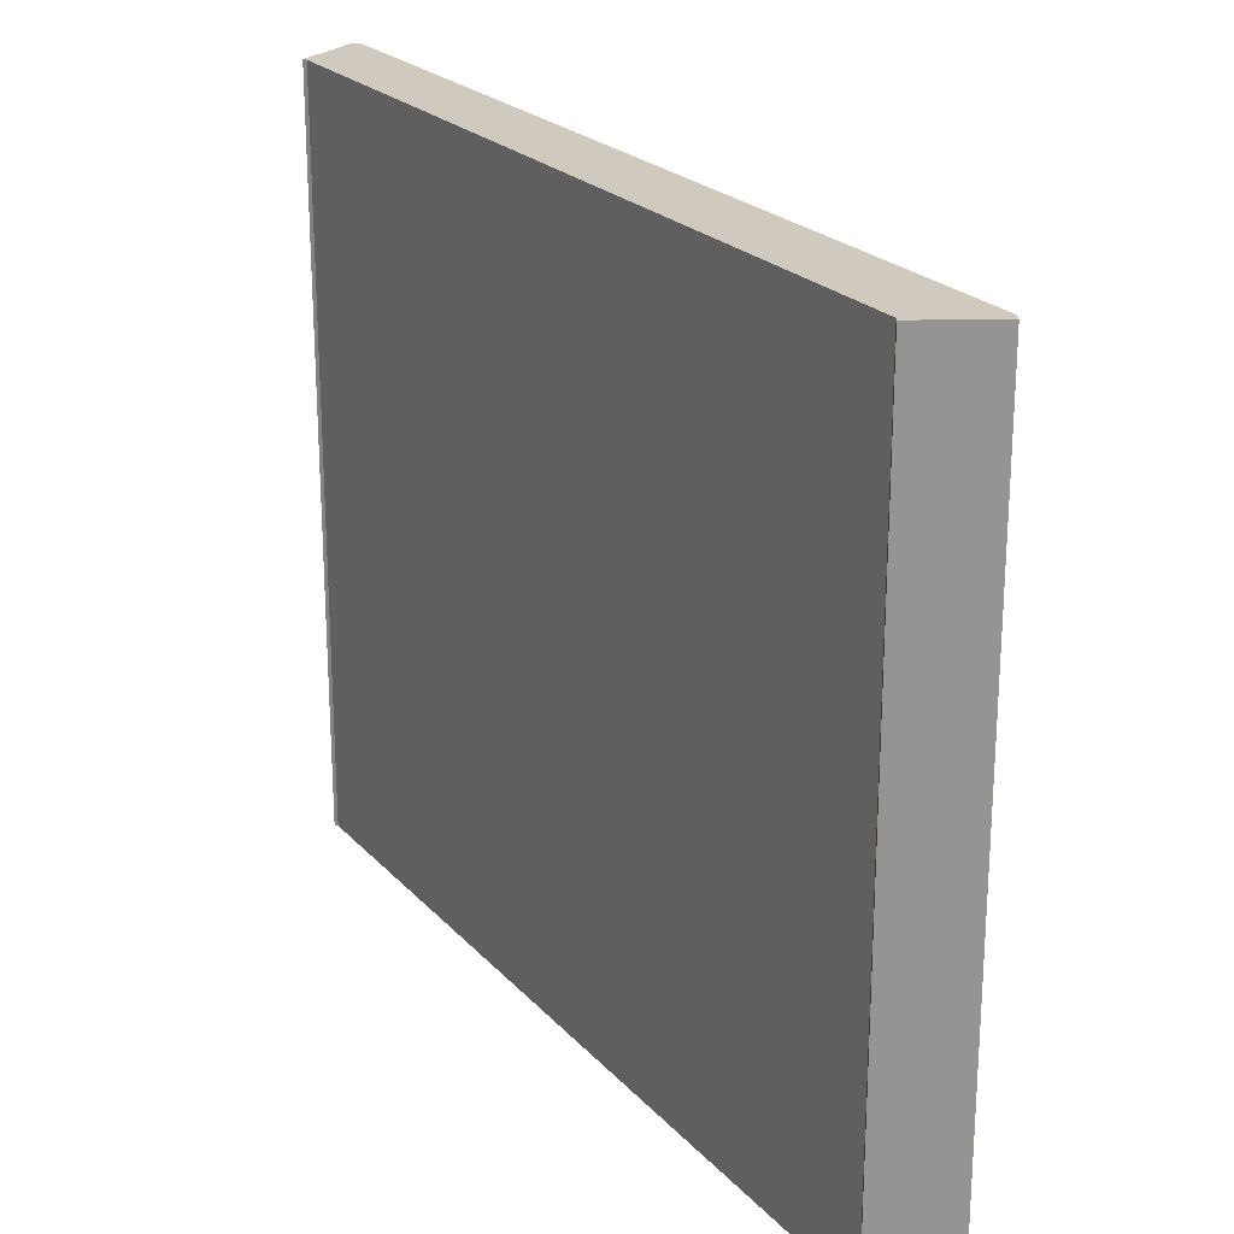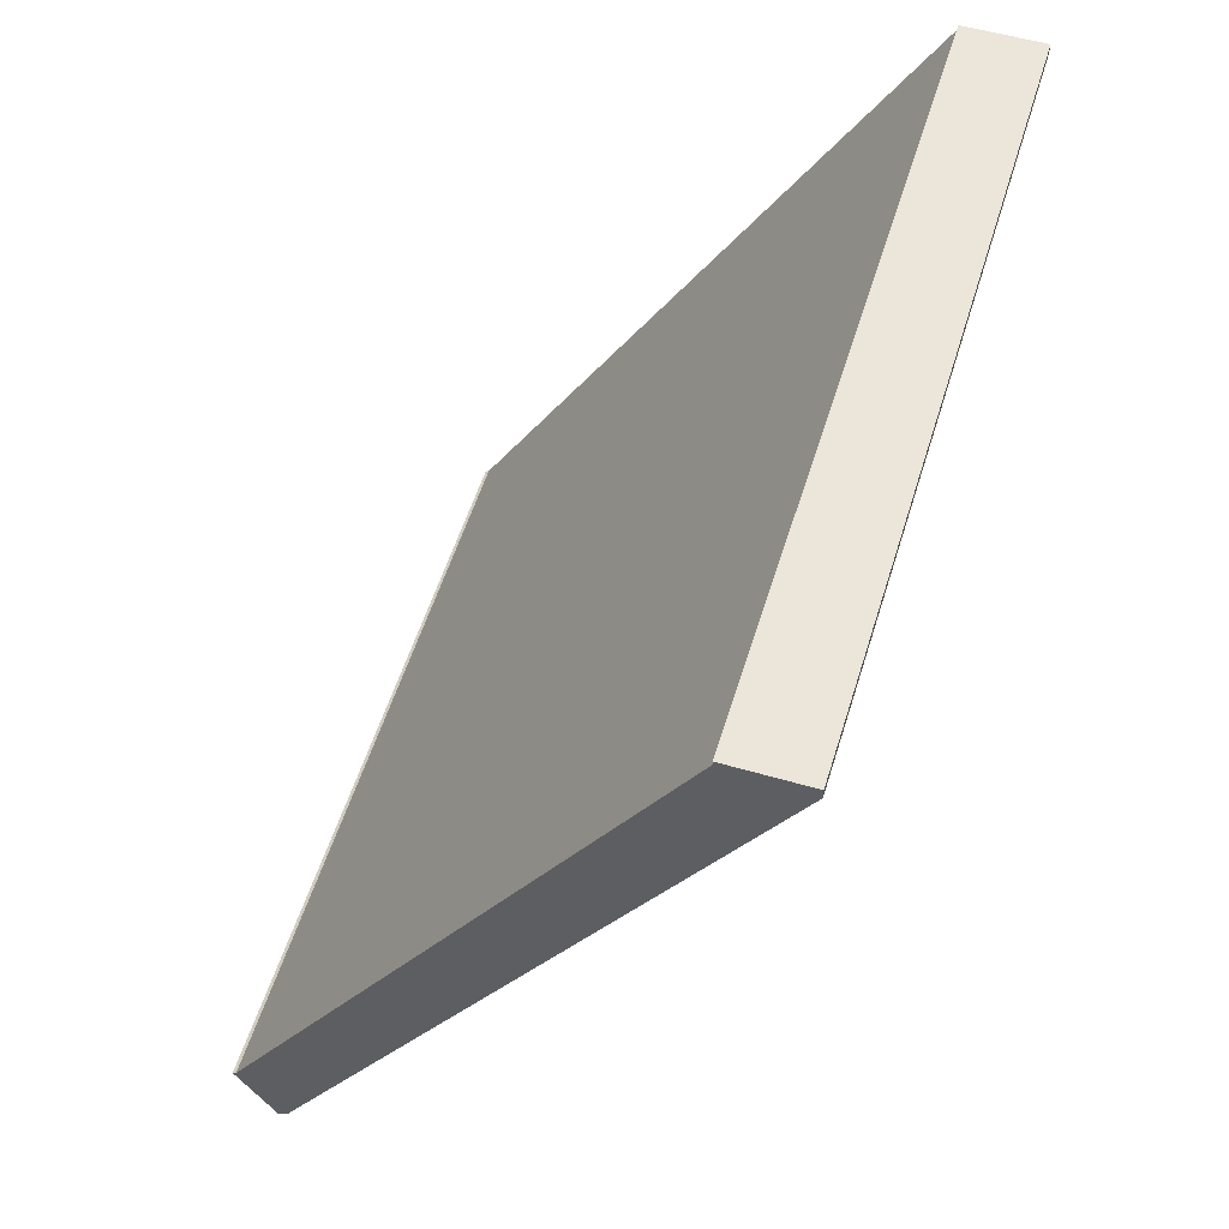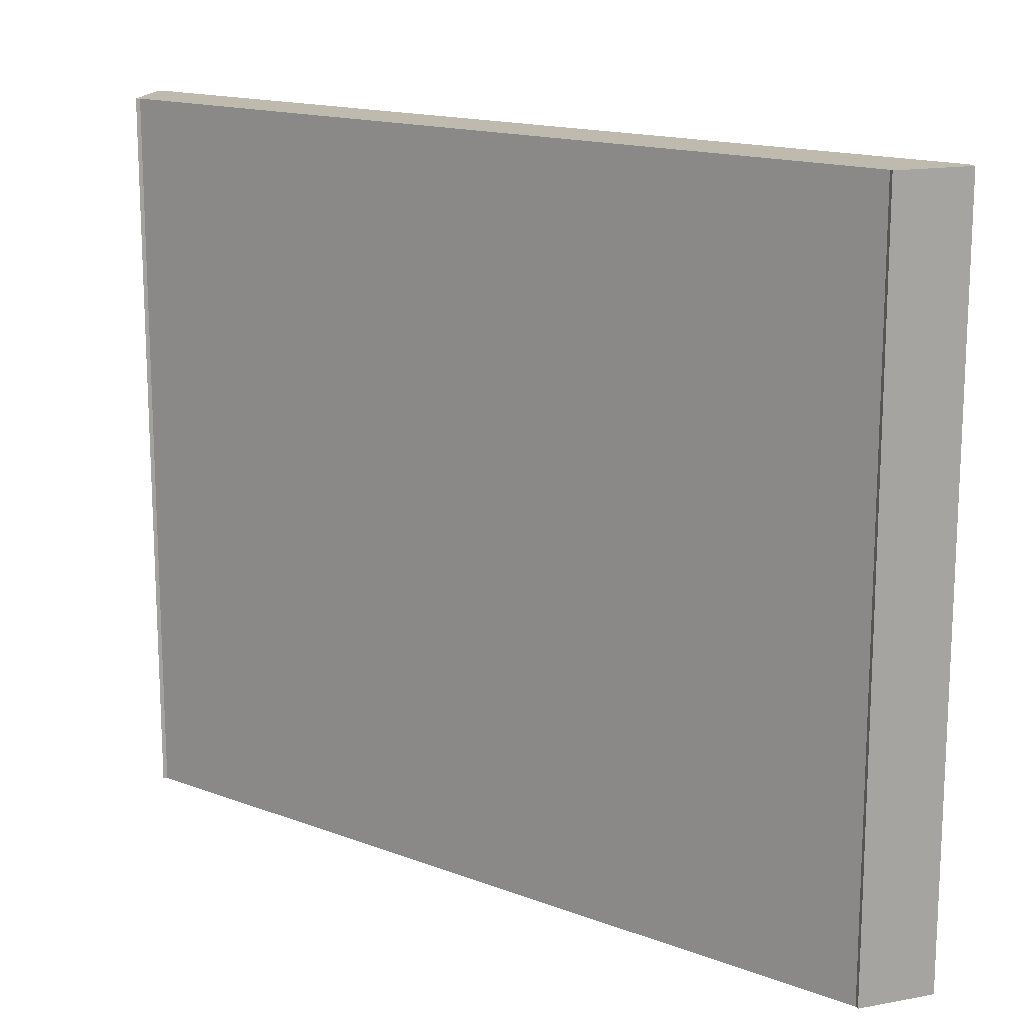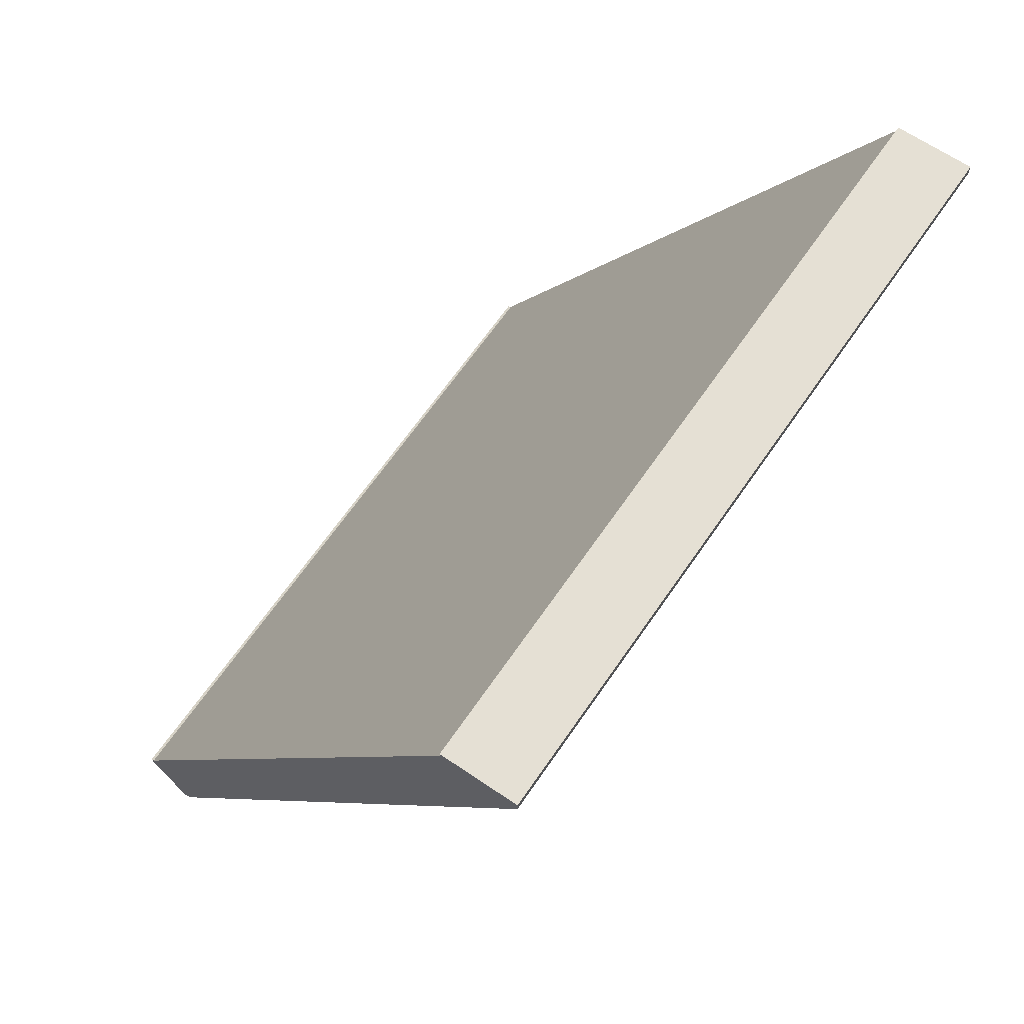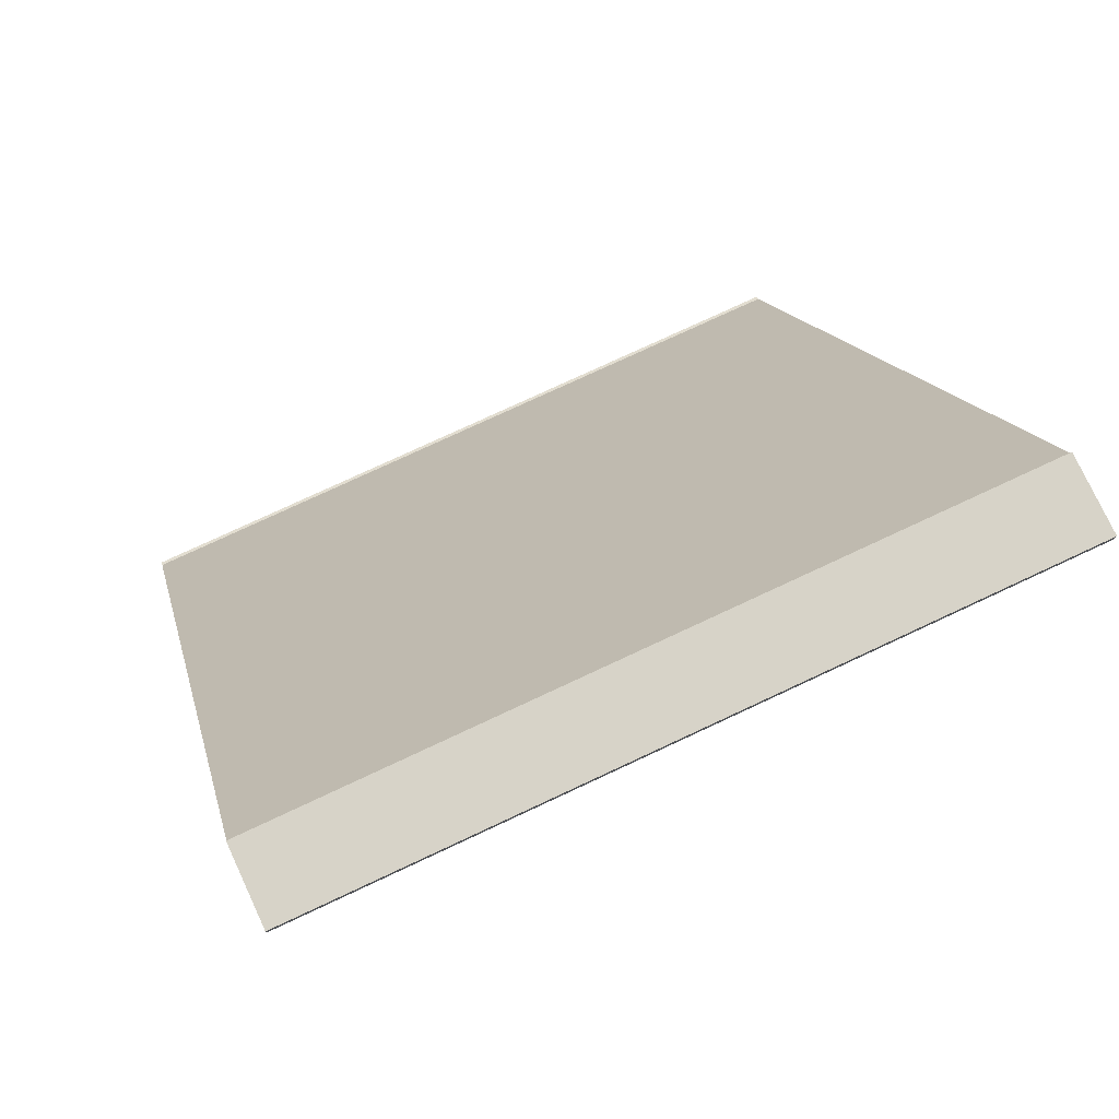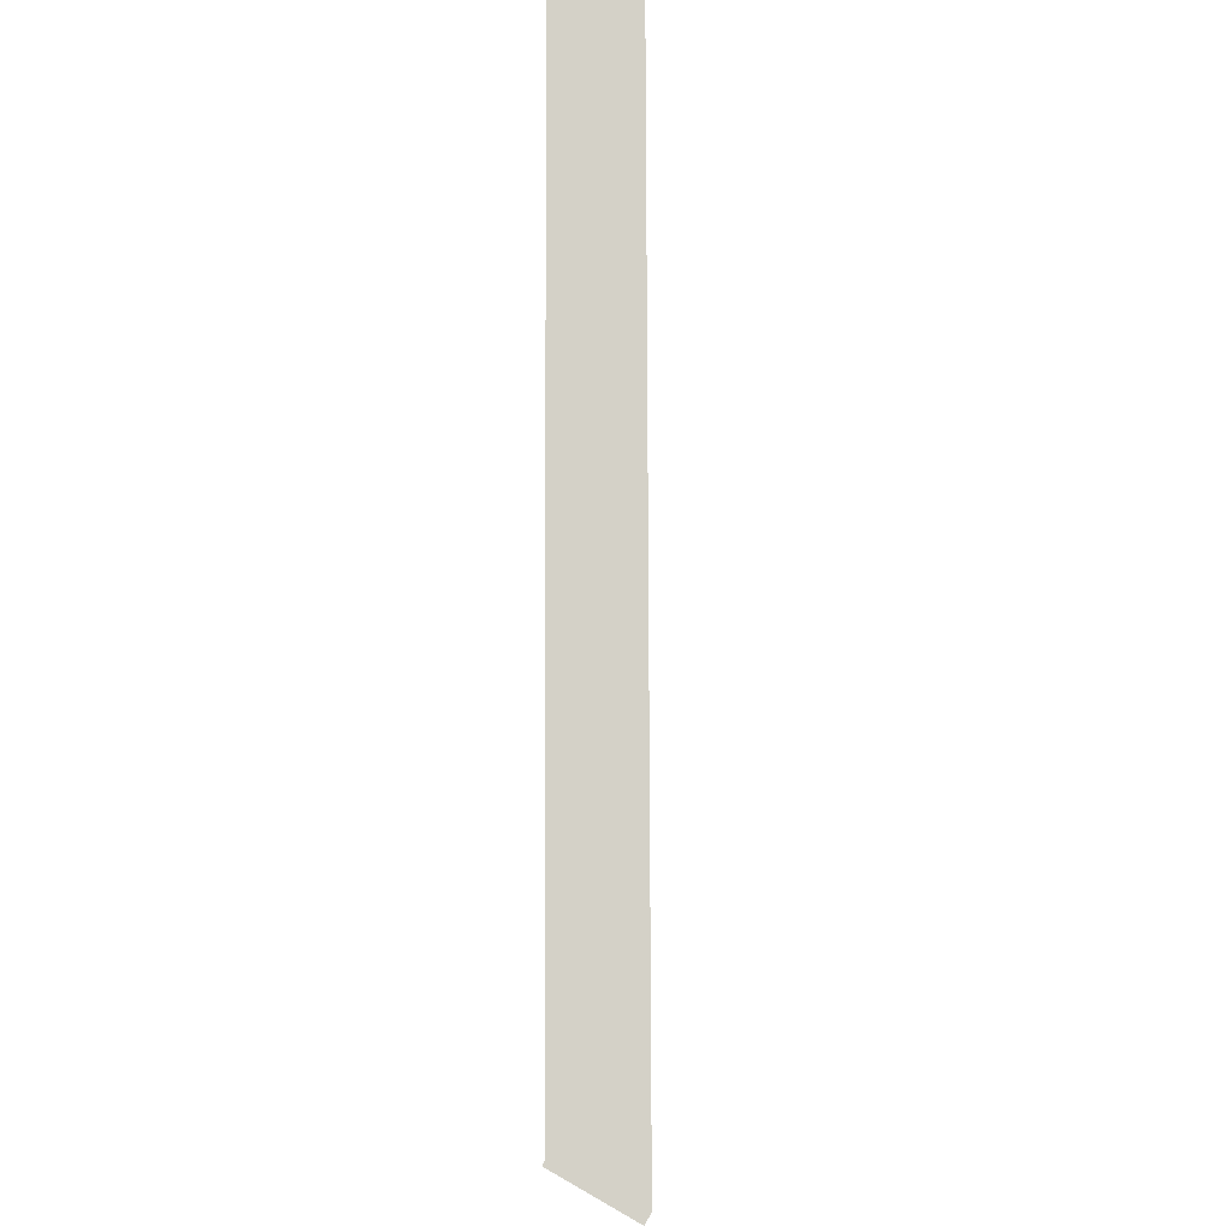
<metadata>
{"format":"obj","ext":"obj","renderer":"f3d","projection":"perspective","resolution":1024,"background":"white","views":[{"elev":22.9,"azim":119.5,"up":"+Y"},{"elev":55.3,"azim":-163.0,"up":"+Z"},{"elev":15.5,"azim":98.6,"up":"+Y"},{"elev":65.3,"azim":-145.6,"up":"+Z"},{"elev":76.8,"azim":-115.0,"up":"+Z"},{"elev":79.8,"azim":149.8,"up":"+Y"}]}
</metadata>
<code>
v -13.1 0 32.72
v -13.1 -10 32.72
v -6.75 0 21.71
v -6.75 -10 21.71
v -6.159 0 22.57
v -6.159 -10 22.57
v -12.06 0 32.8
v -12.06 -10 32.8
v -6.109 -10 22.55
v -6.629 -10 21.64
v -6.109 0 22.55
v -6.629 0 21.64
v -13.1 0 32.86
v -12.06 0 32.86
v -13.1 -10 32.86
v -12.06 -10 32.86
f 14 16 8
f 8 7 14
f 2 15 13
f 13 1 2
f 11 5 6
f 6 9 11
f 10 12 11
f 11 9 10
f 7 8 6
f 6 5 7
f 16 14 13
f 13 15 16
f 12 10 4
f 4 3 12
f 2 1 3
f 3 4 2
f 8 16 15
f 8 15 2
f 10 9 6
f 4 10 6
f 2 4 6
f 8 2 6
f 13 14 7
f 5 11 12
f 5 12 3
f 5 3 1
f 7 5 1
f 13 7 1

</code>
